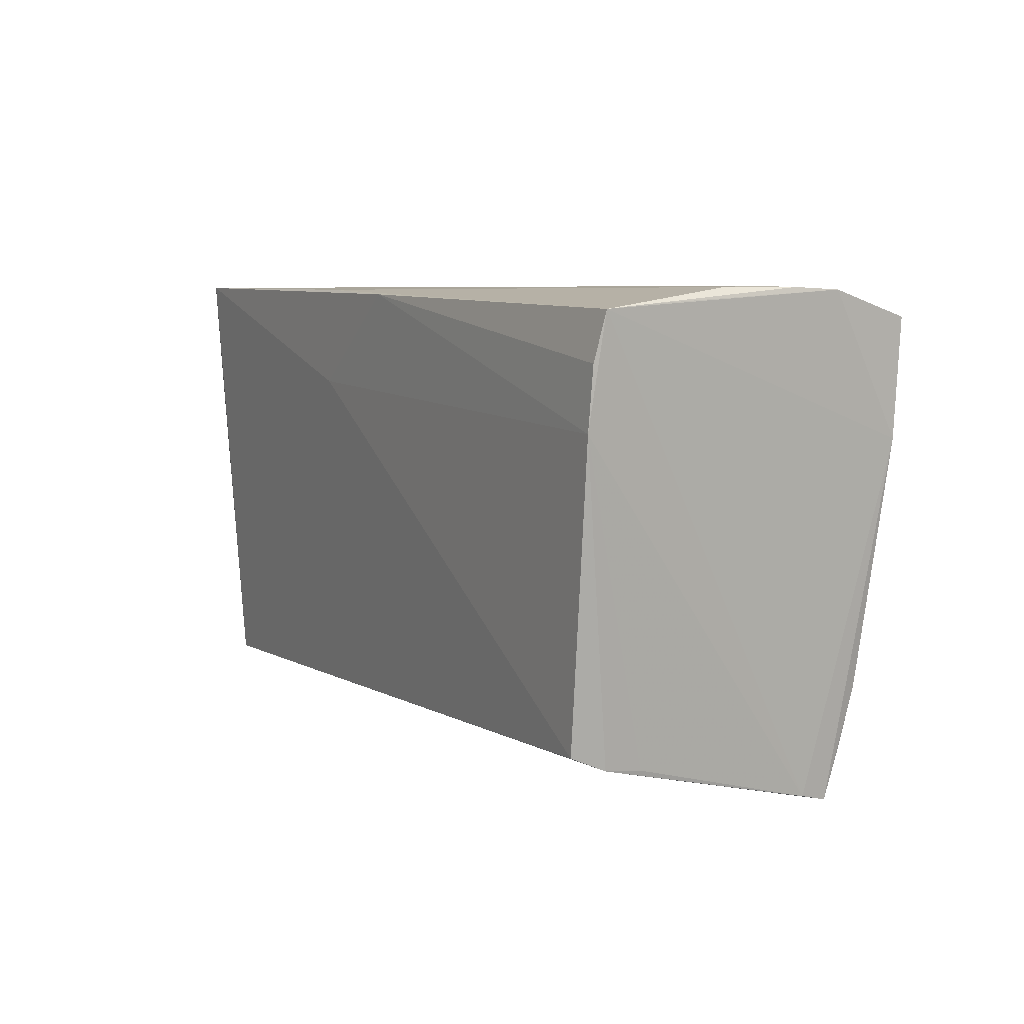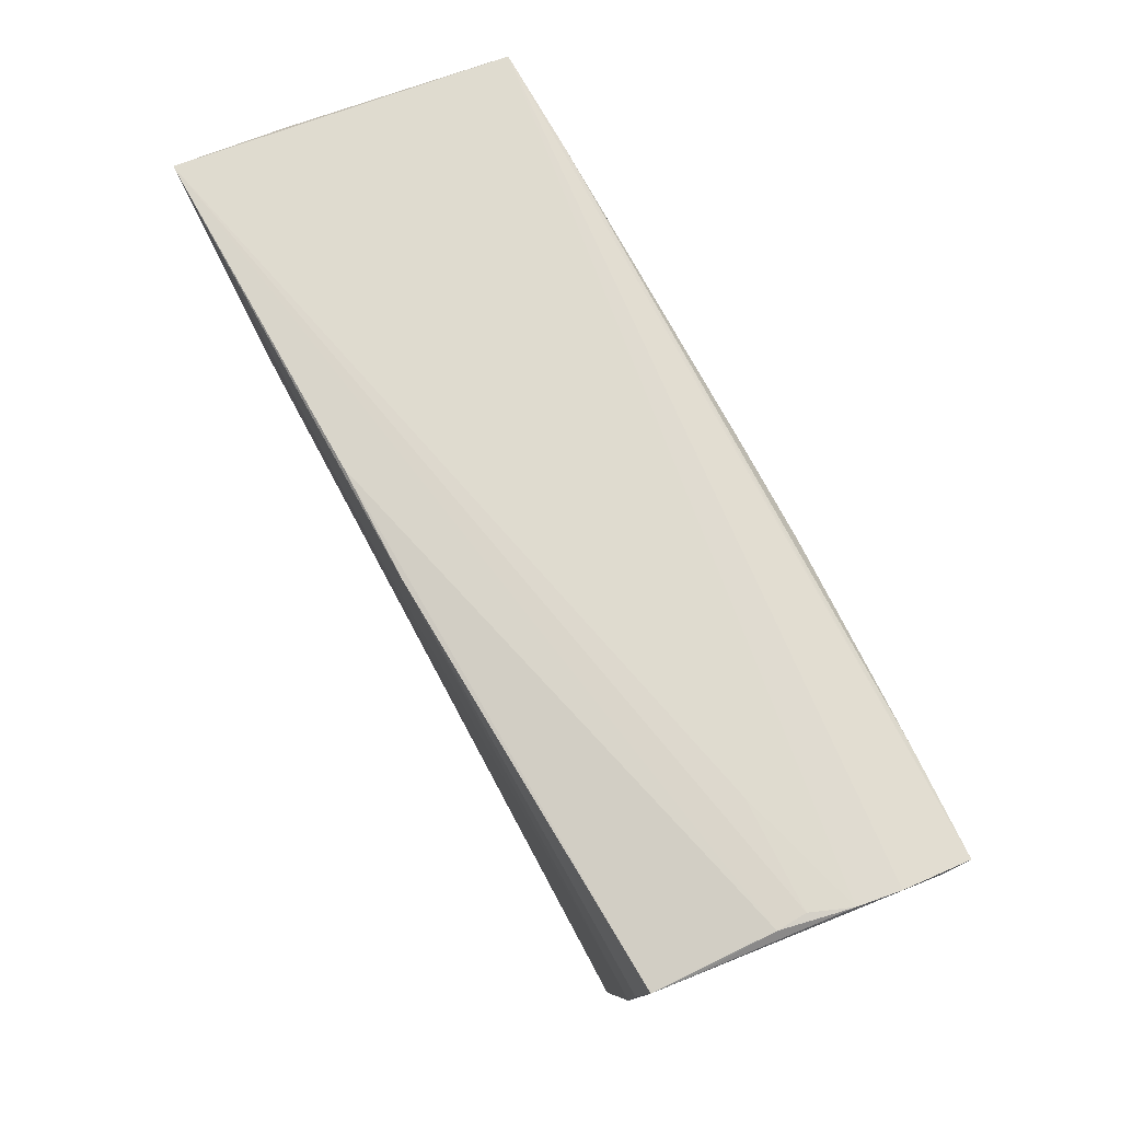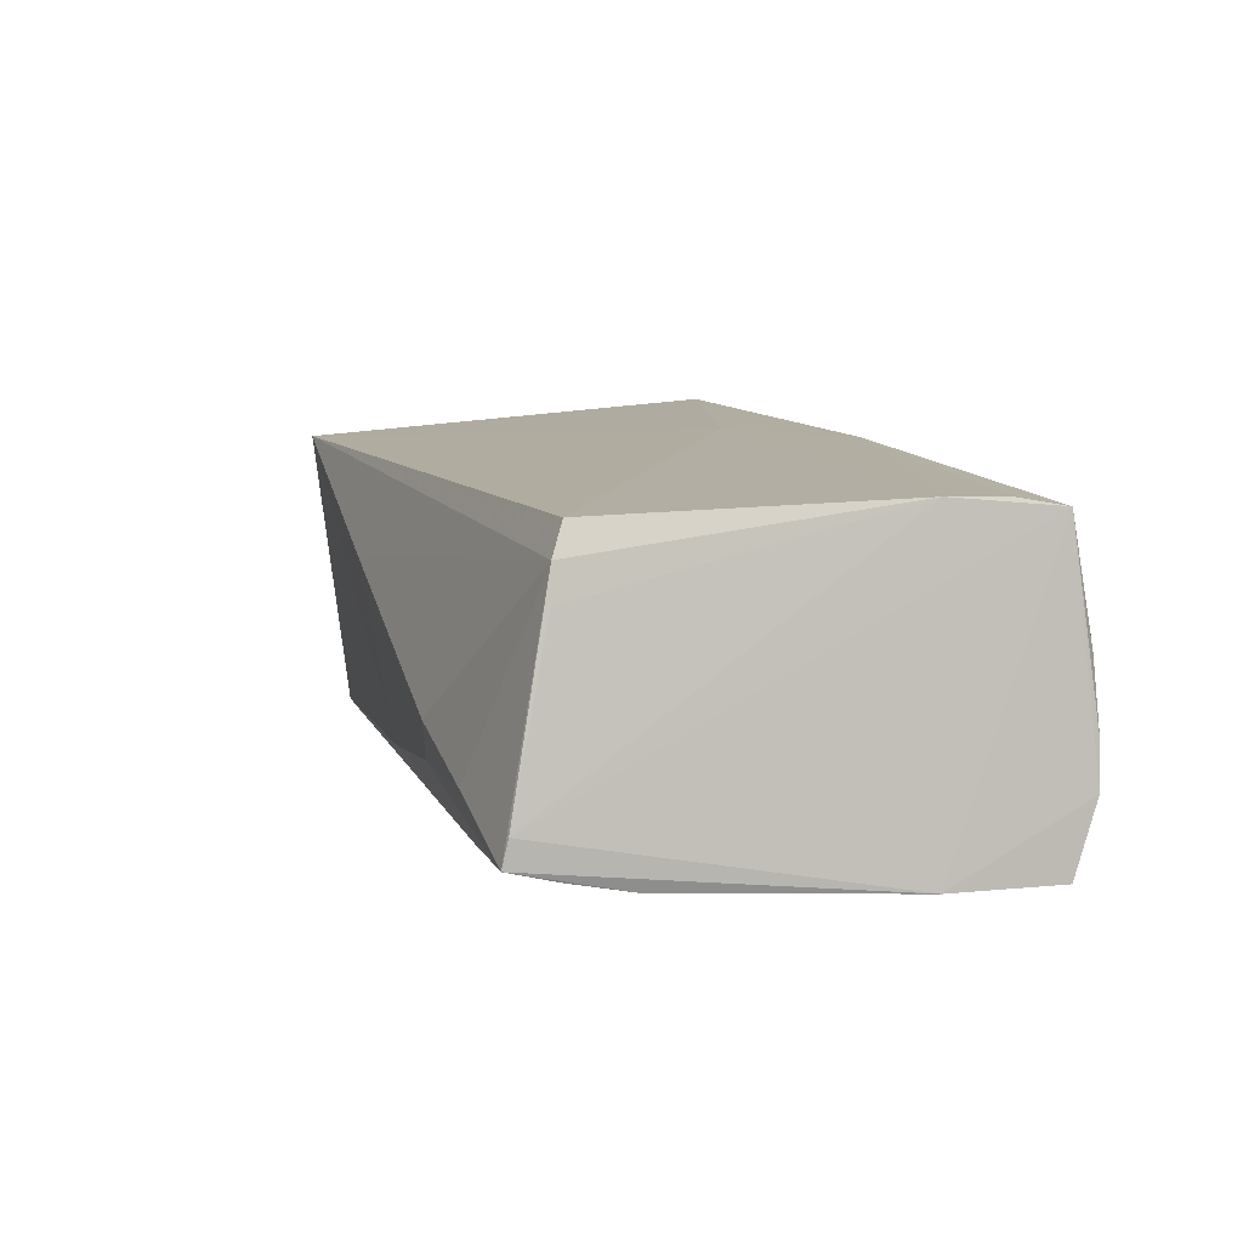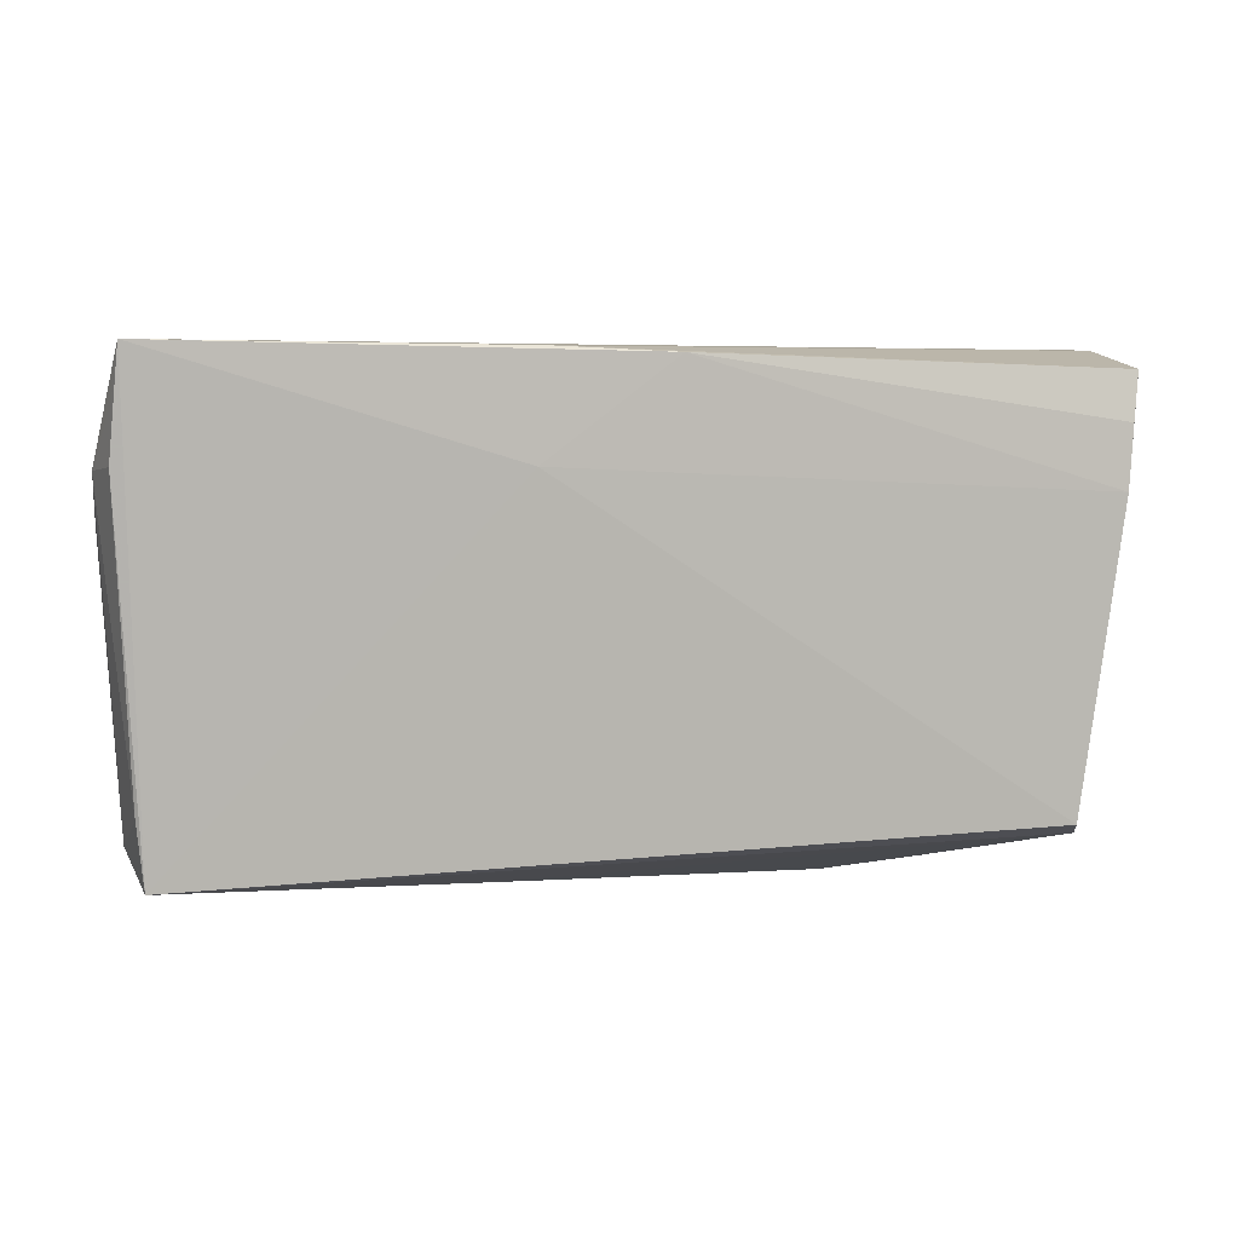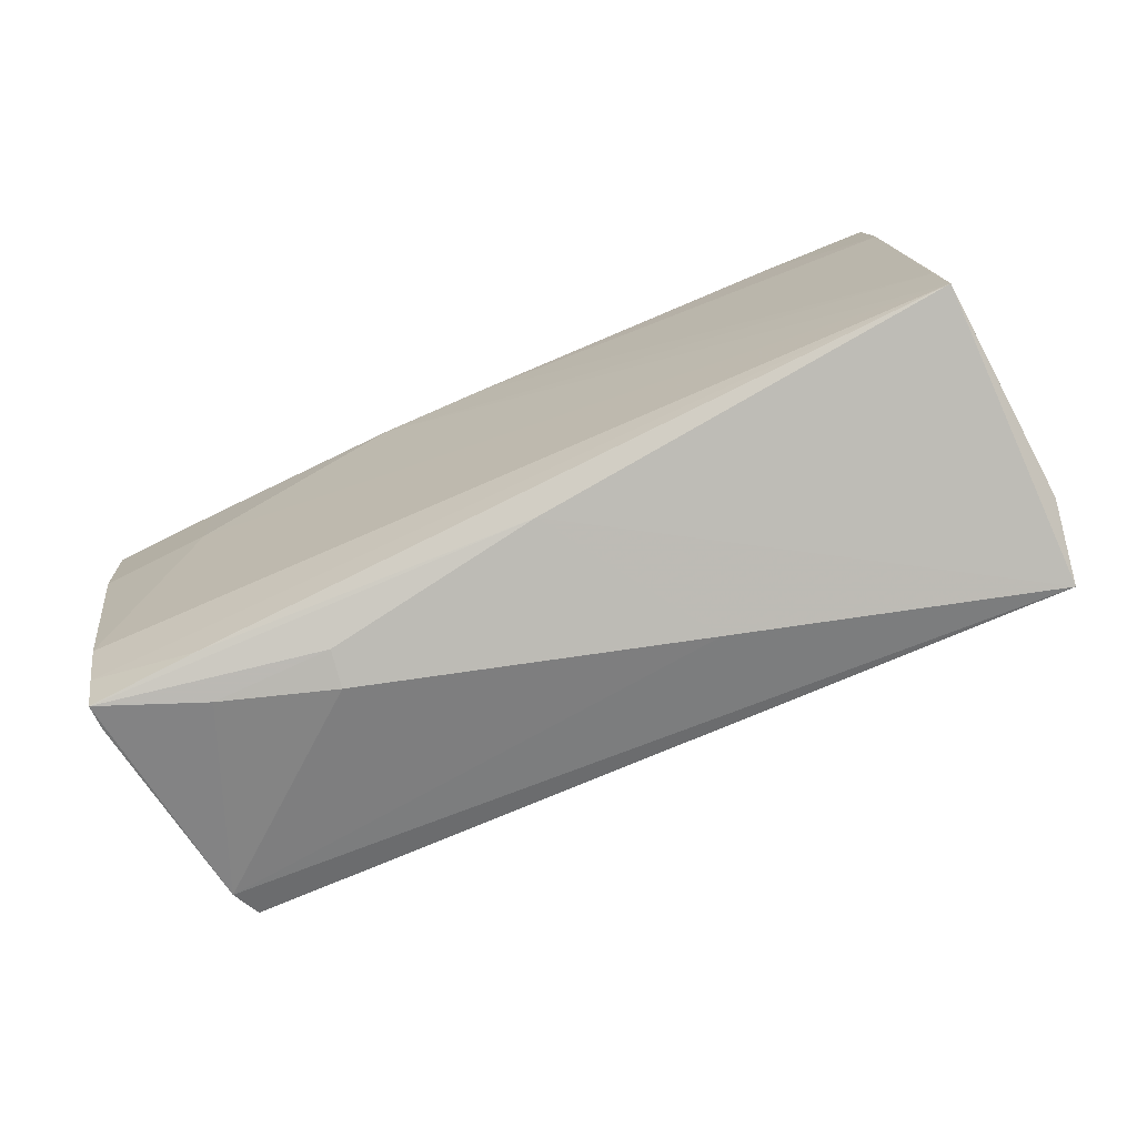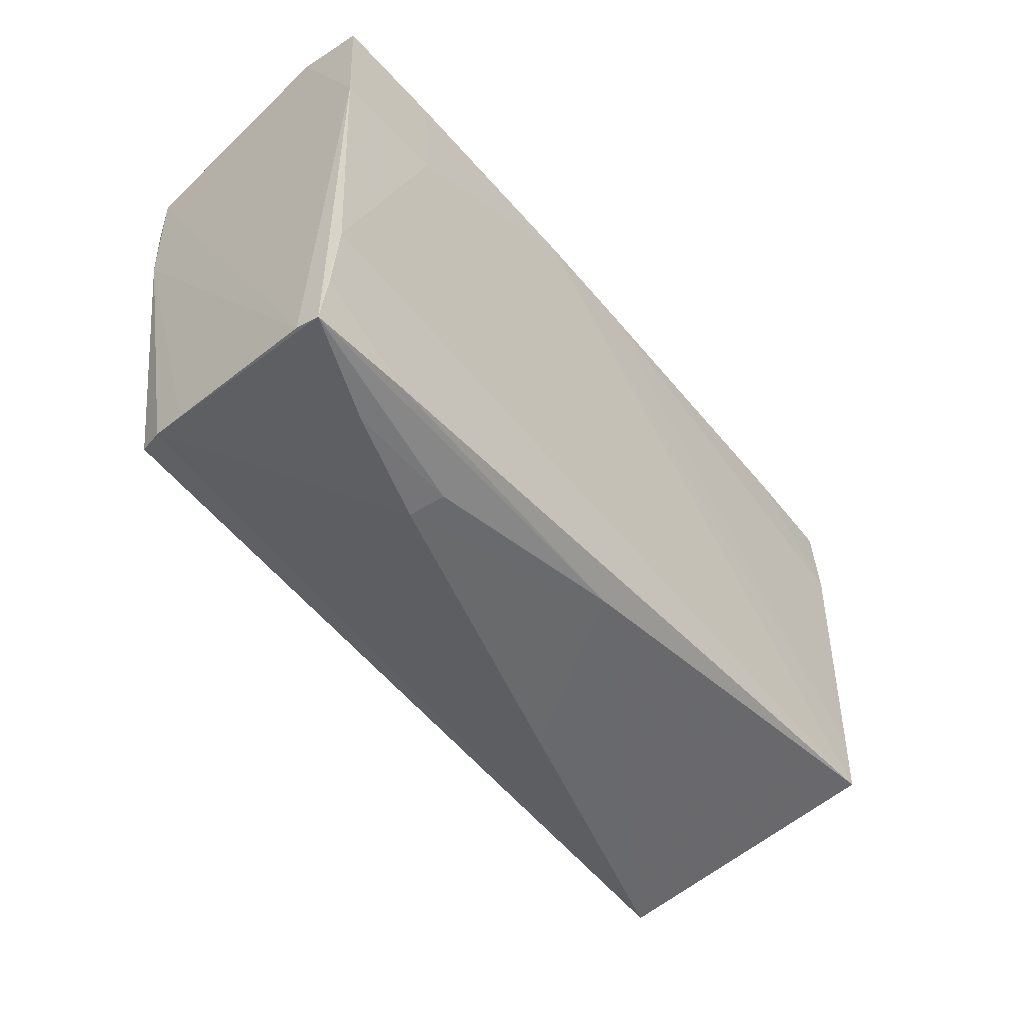
<metadata>
{"format":"obj","ext":"obj","renderer":"f3d","projection":"perspective","resolution":1024,"background":"white","views":[{"elev":6.4,"azim":60.3,"up":"+Y"},{"elev":72.3,"azim":61.0,"up":"+Y"},{"elev":10.4,"azim":70.9,"up":"+Z"},{"elev":5.1,"azim":-13.9,"up":"+Y"},{"elev":-75.7,"azim":-157.5,"up":"+Y"},{"elev":-52.9,"azim":127.0,"up":"+Y"}]}
</metadata>
<code>
v 0.04048 0.02687 -5.227e-05
v 0.05556 0.02676 -0.004201
v -0.05018 -0.009207 -0.01888
v -0.0008063 -0.02877 -0.01309
v 0.05604 0.01004 -0.01771
v 0.04343 0.02321 -0.01879
v 0.03855 -0.03199 -0.008281
v -0.05256 -0.01112 -0.01014
v -0.01425 -0.02969 0.006376
v -0.05059 -0.02309 -0.01856
v -0.05387 -0.004279 -0.0002537
v -0.05413 0.01473 0.01851
v -0.05434 0.01934 0.01105
v 0.05375 0.02674 0.003989
v 0.05638 0.02649 -0.009302
v -0.04794 0.02548 -0.02049
v -0.05303 -0.02393 0.007403
v -0.01261 0.01458 0.01975
v -0.05315 0.02688 0.01971
v -0.04999 -0.01601 -0.01906
v 0.05694 0.02352 -0.01783
v 0.05363 0.02688 0.000471
v -0.05246 0.02486 0.005866
v -0.05555 0.01421 0.01109
v 0.05115 -0.03081 -0.009744
v -0.05448 0.002452 0.001306
v 0.05282 0.02448 0.01802
v 0.0025 0.02596 0.01973
v -0.04851 0.01523 -0.02067
v 0.05115 -0.03158 -0.01285
v -0.05138 -0.0272 0.01652
v 0.04648 -0.02408 0.01832
v 0.05342 0.02498 0.01329
v 0.02514 -0.03219 -0.004407
v 0.05133 0.0115 0.01931
v -0.05167 -0.01697 -0.01374
v 0.01787 0.0218 -0.02046
v 0.05193 0.01884 0.01905
v -0.03458 0.02481 -0.02067
v 0.03839 -0.03052 -0.01377
v -0.05148 -0.01013 -0.01551
v 0.05157 -0.026 -0.01431
v 0.05229 -0.01858 -0.01583
v -0.01154 0.02655 0.01944
v 0.02463 -0.03164 -0.008791
v 0.04782 -0.02564 0.01469
v -0.05382 0.0209 0.01815
v 0.04228 0.01014 -0.01872
v -0.05518 0.00847 0.005998
v 0.0485 -0.0259 0.0106
v 0.004577 0.02223 -0.02067
v -0.05222 -0.01972 0.0165
f 10 31 17
f 24 17 52
f 52 17 31
f 52 12 24
f 31 12 52
f 10 40 4
f 4 31 10
f 30 5 25
f 43 5 30
f 30 4 40
f 25 5 27
f 20 29 51
f 10 29 20
f 51 37 20
f 20 37 10
f 10 41 3
f 3 29 10
f 41 29 3
f 24 12 47
f 48 43 10
f 10 37 48
f 48 5 43
f 21 5 48
f 9 4 34
f 31 4 9
f 46 30 25
f 7 30 46
f 34 7 46
f 46 9 34
f 46 32 31
f 31 9 46
f 49 17 24
f 8 41 10
f 17 11 8
f 43 30 42
f 42 30 40
f 10 43 42
f 42 40 10
f 34 4 45
f 4 30 45
f 45 7 34
f 45 30 7
f 31 32 18
f 16 49 24
f 16 29 41
f 41 49 16
f 21 48 6
f 6 48 37
f 32 46 35
f 35 18 32
f 35 27 38
f 25 27 35
f 10 17 36
f 36 8 10
f 17 8 36
f 26 8 11
f 26 11 17
f 17 49 26
f 26 49 41
f 41 8 26
f 14 44 27
f 38 27 28
f 27 44 28
f 28 35 38
f 18 35 28
f 19 28 44
f 18 28 19
f 44 14 19
f 19 47 12
f 24 47 19
f 19 13 24
f 31 18 19
f 19 12 31
f 15 16 2
f 21 16 15
f 15 5 21
f 15 27 5
f 51 29 39
f 29 16 39
f 39 37 51
f 39 6 37
f 39 16 21
f 21 6 39
f 50 46 25
f 25 35 50
f 50 35 46
f 2 14 33
f 33 14 27
f 33 15 2
f 27 15 33
f 2 16 1
f 16 19 1
f 13 19 23
f 23 19 16
f 24 13 23
f 23 16 24
f 22 19 14
f 22 1 19
f 22 14 2
f 2 1 22

</code>
